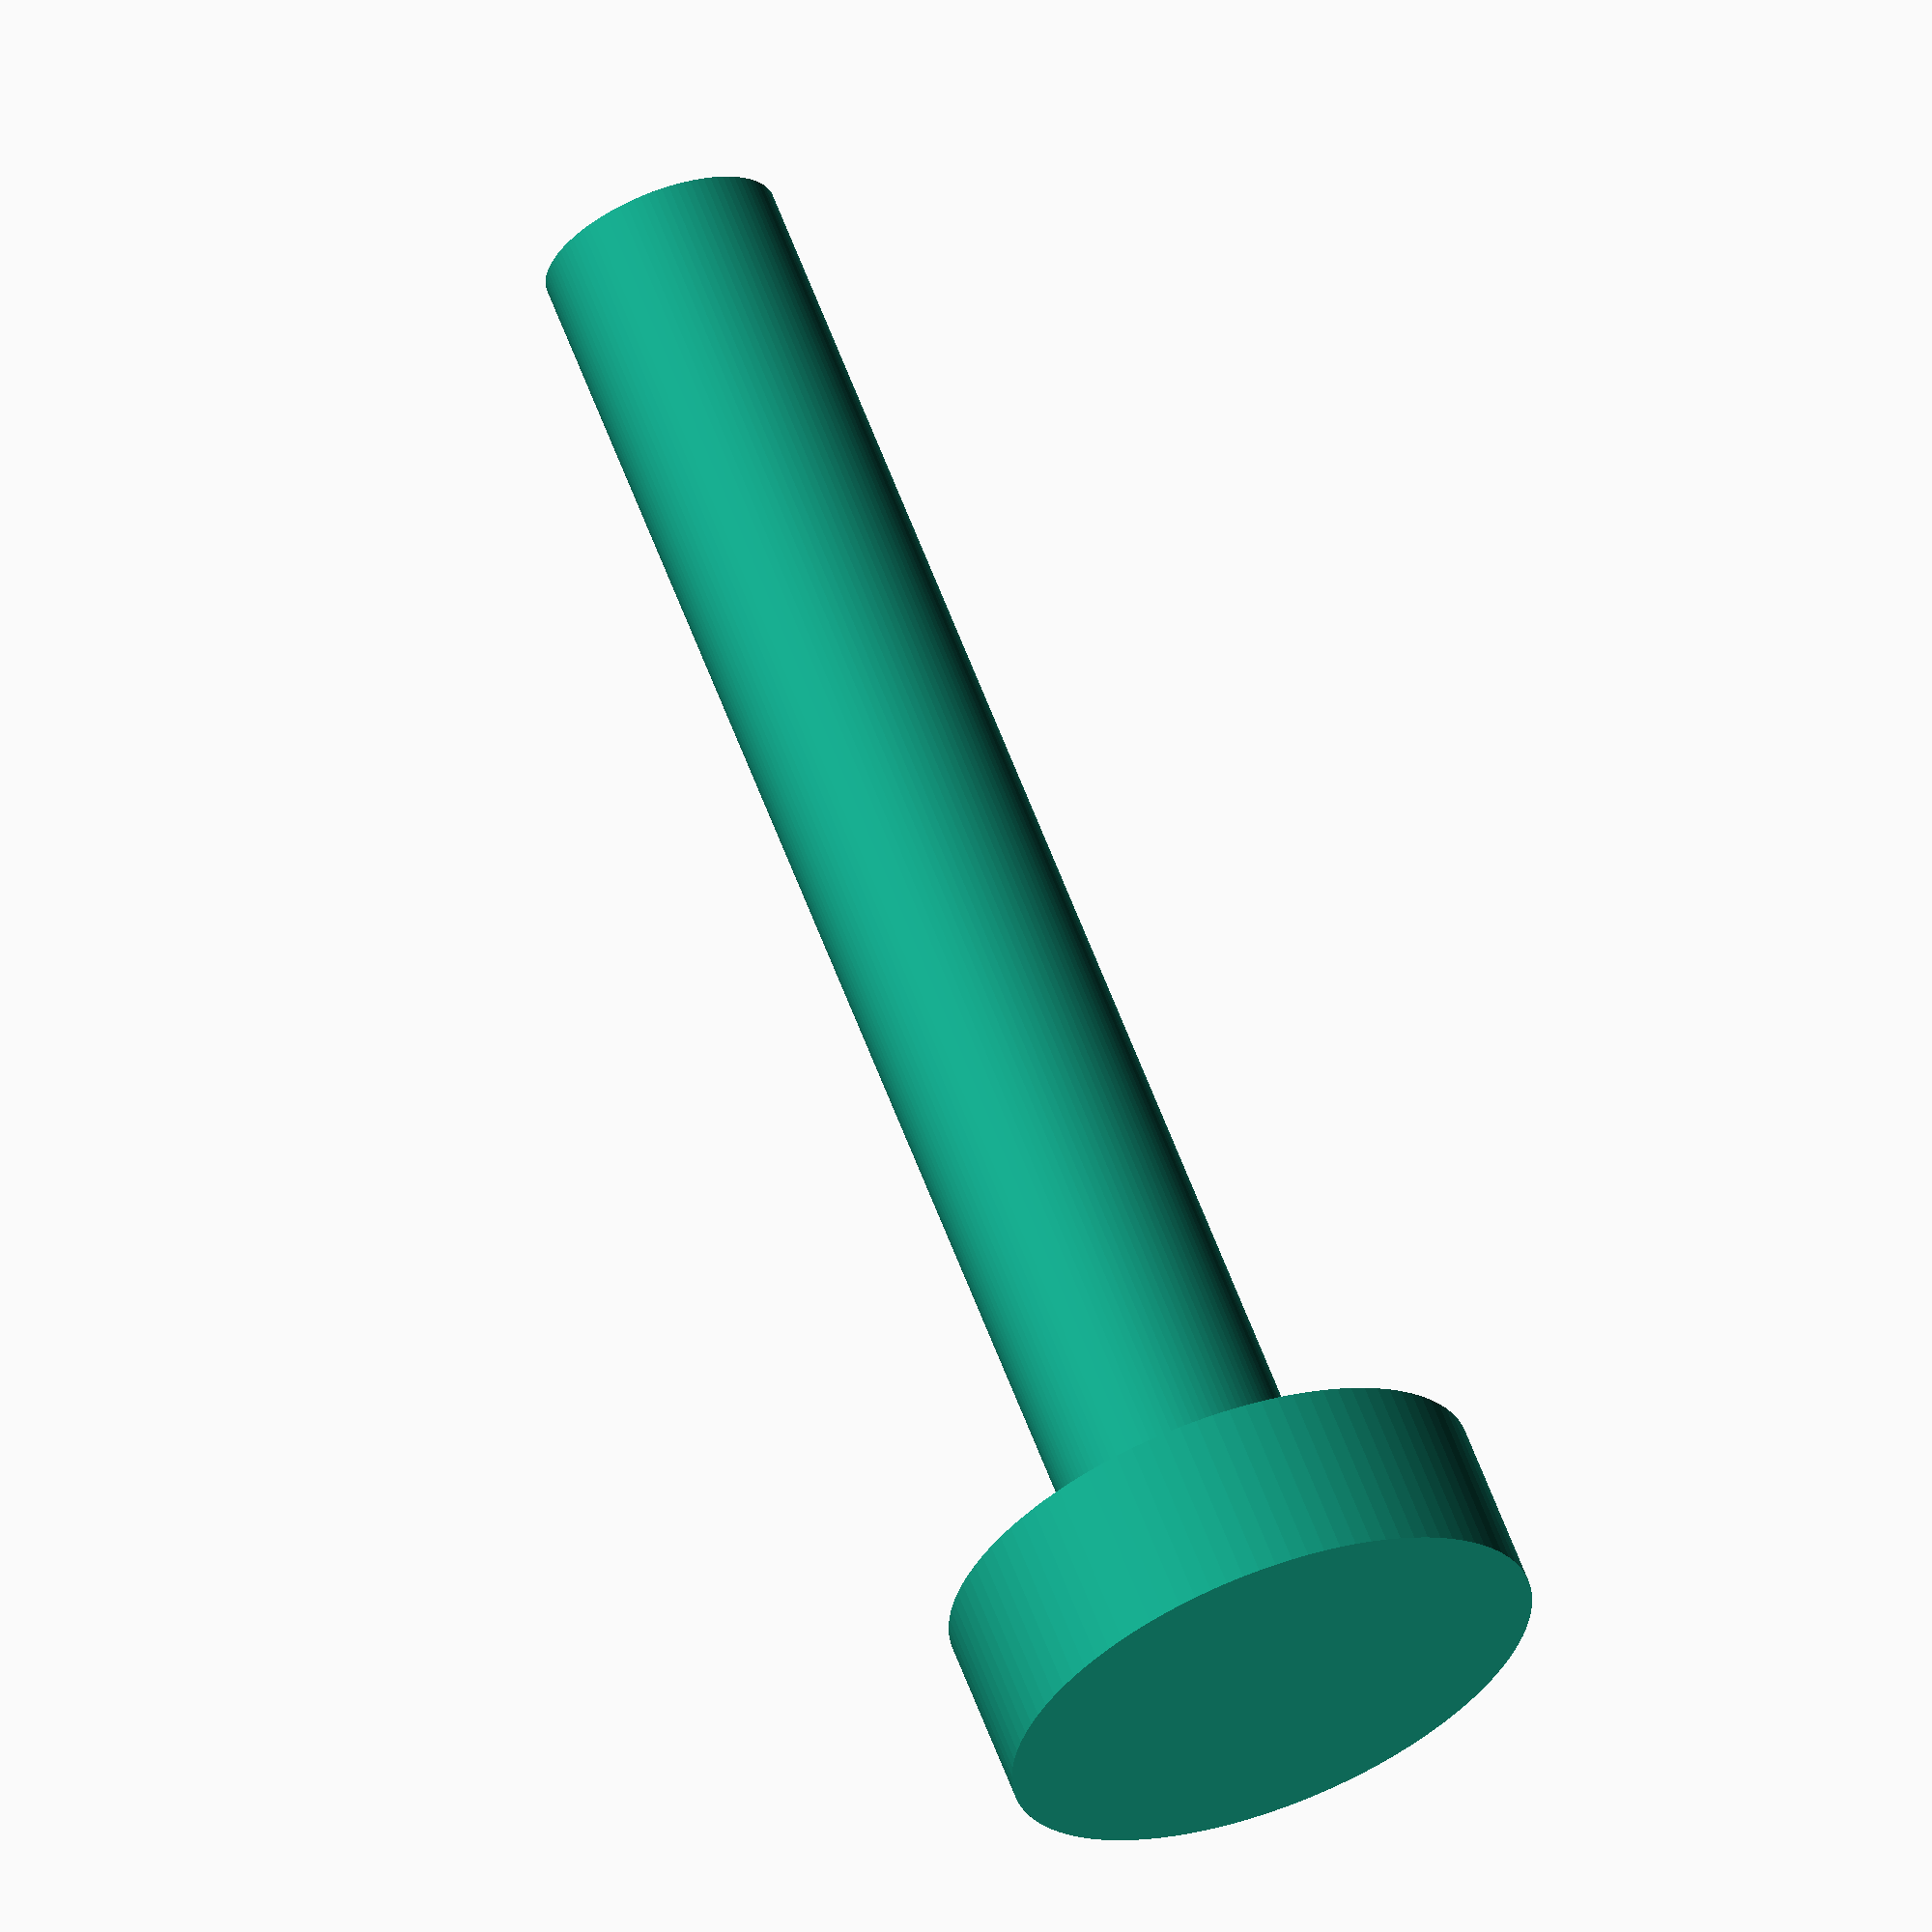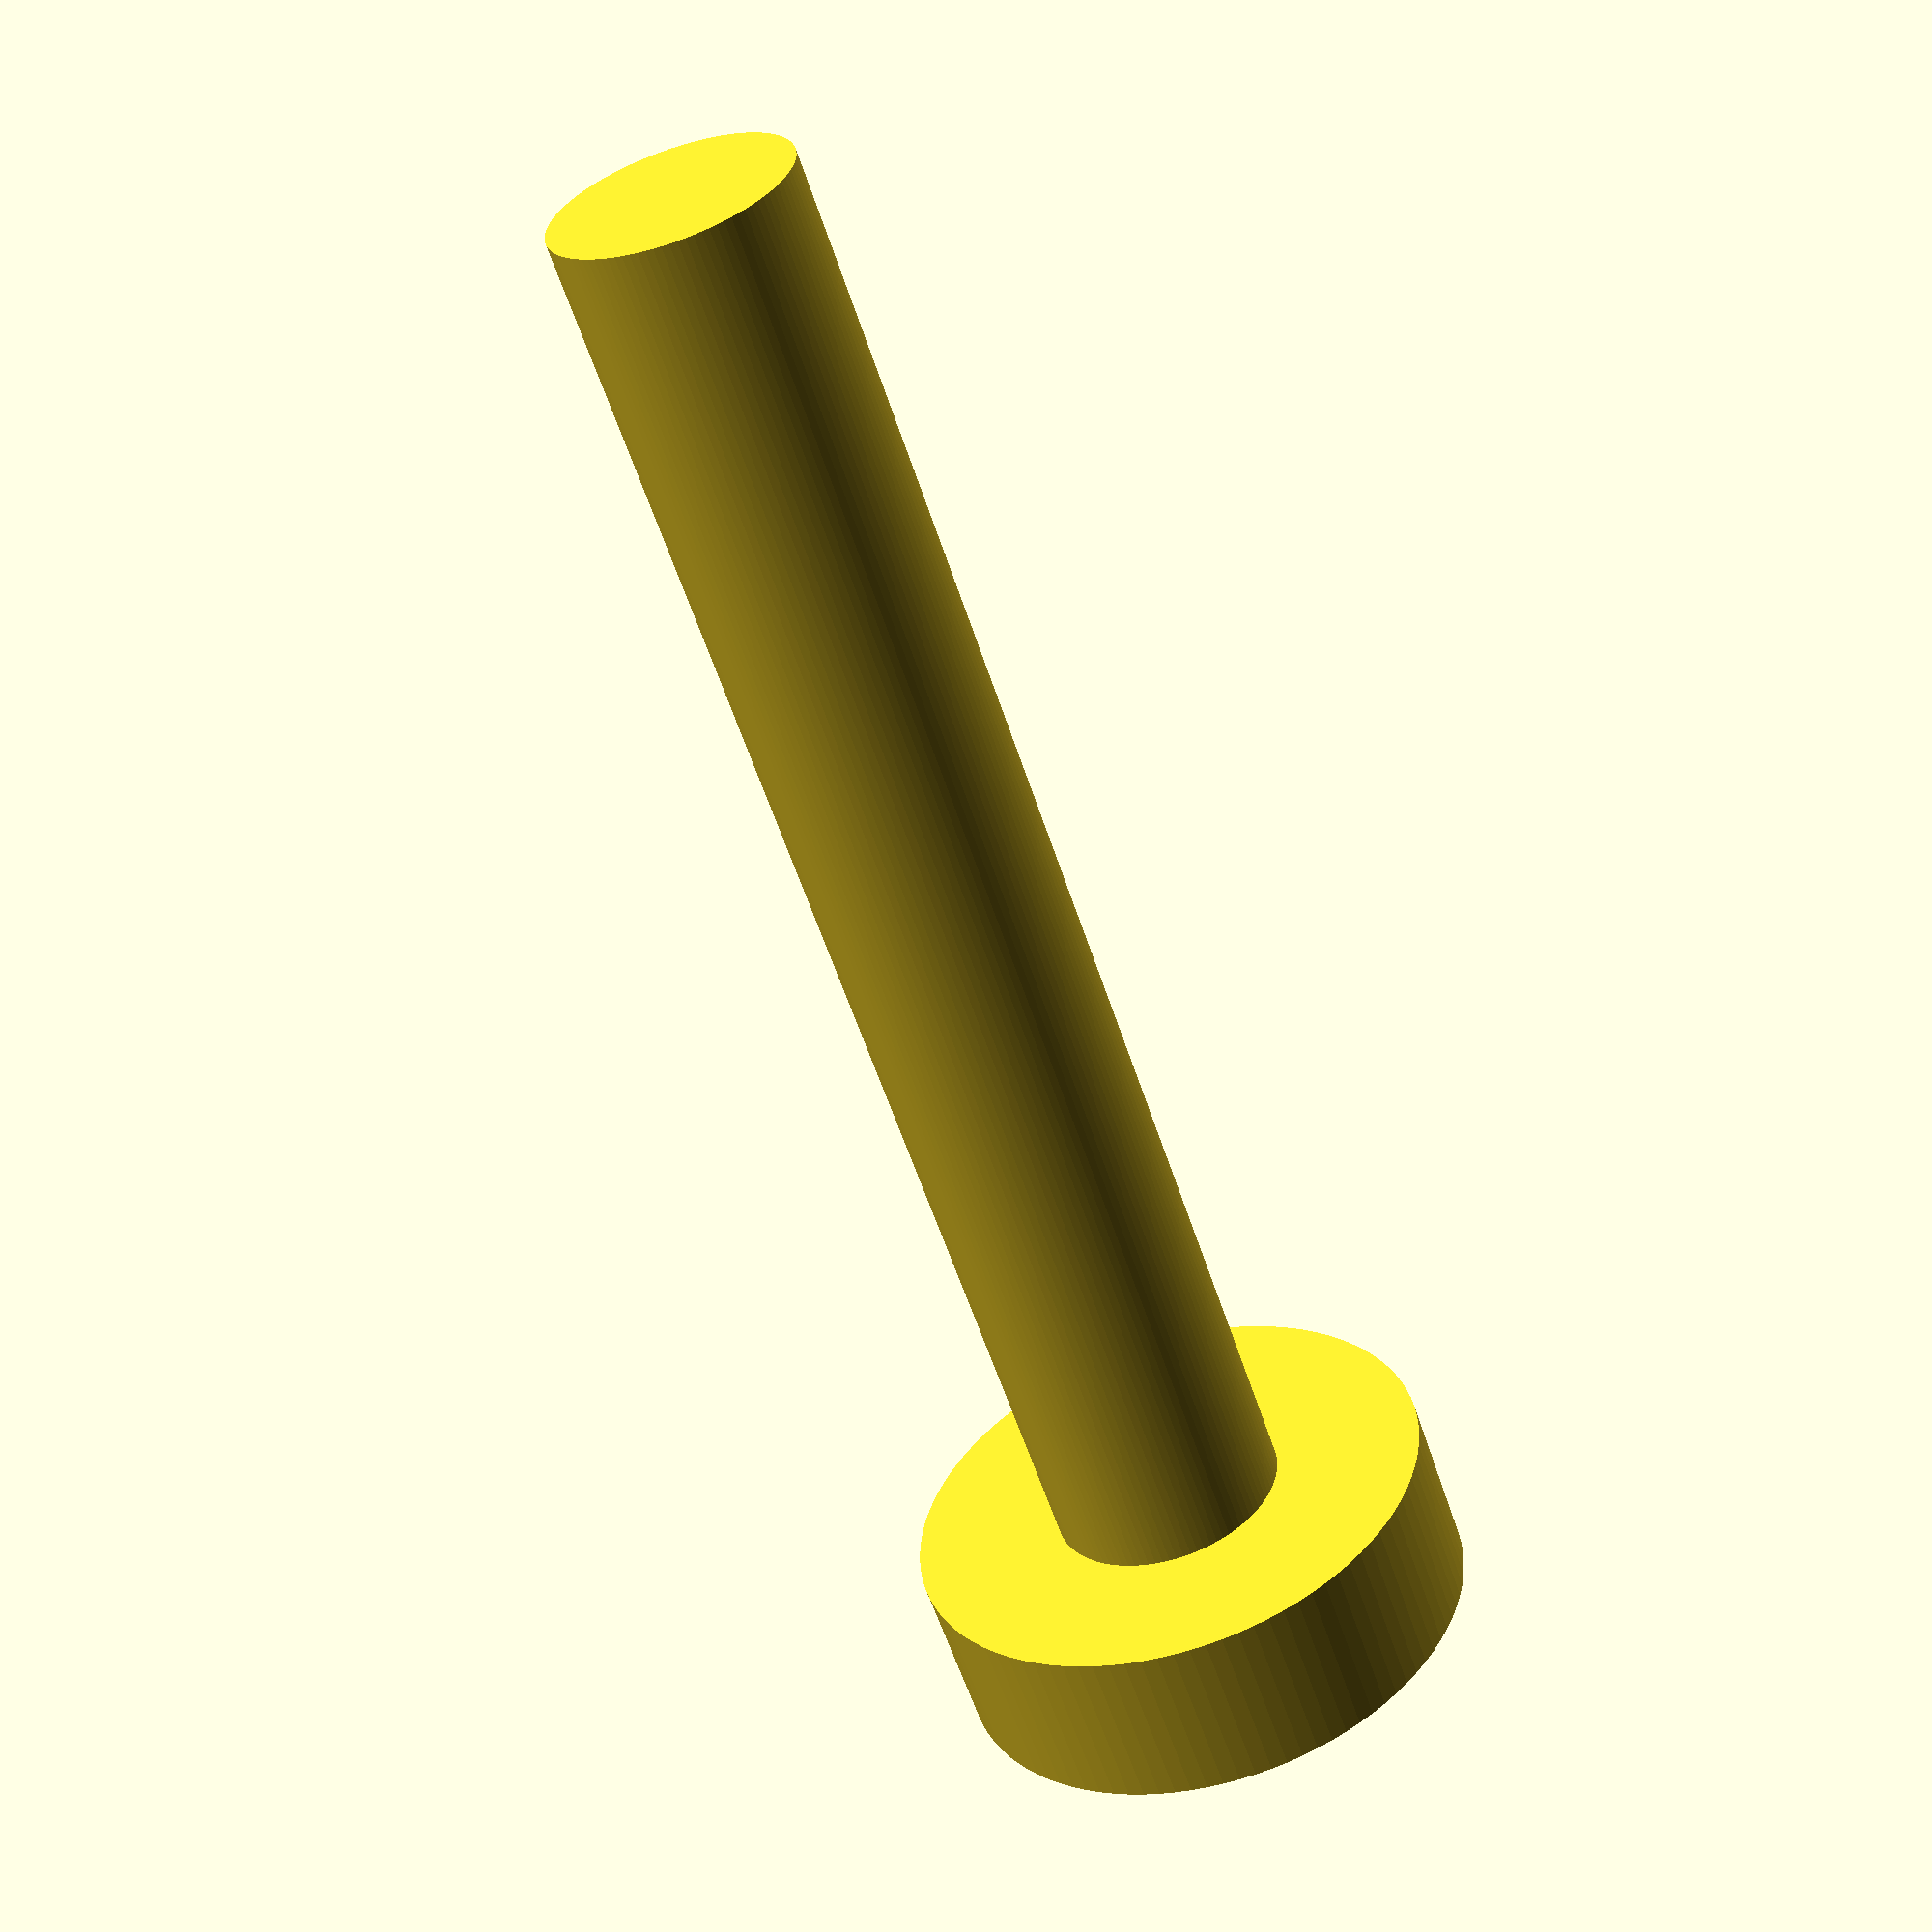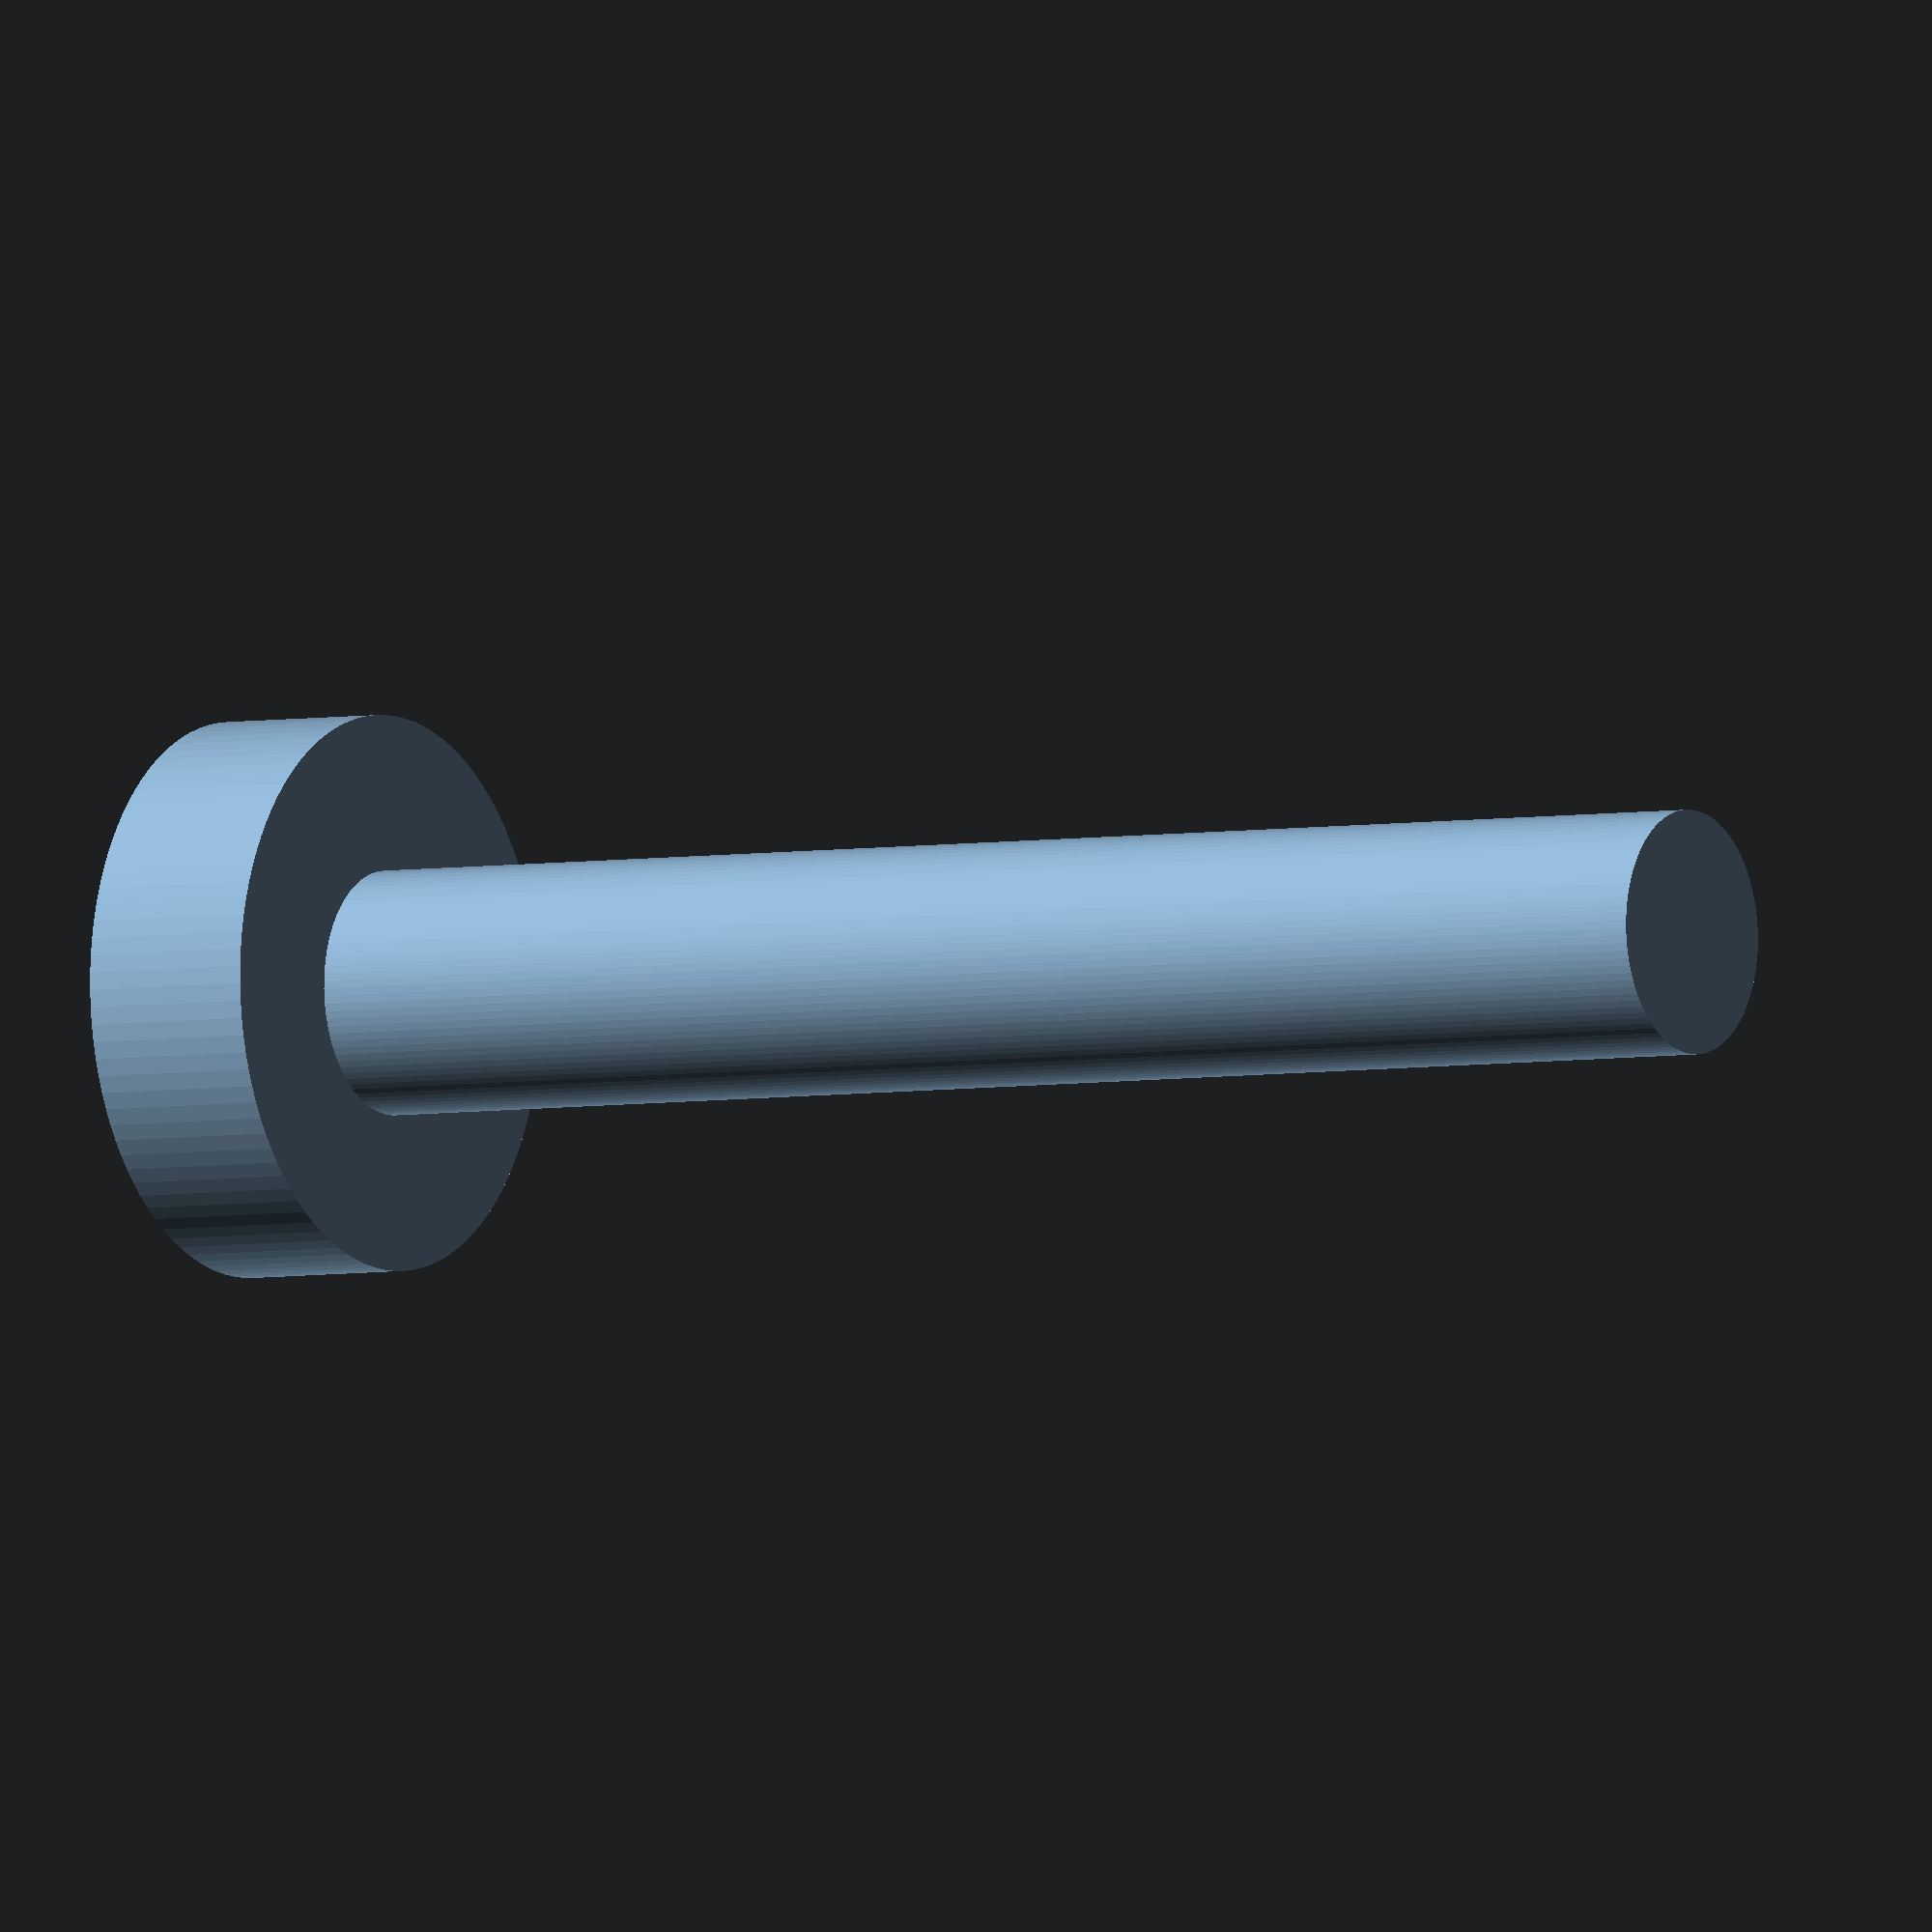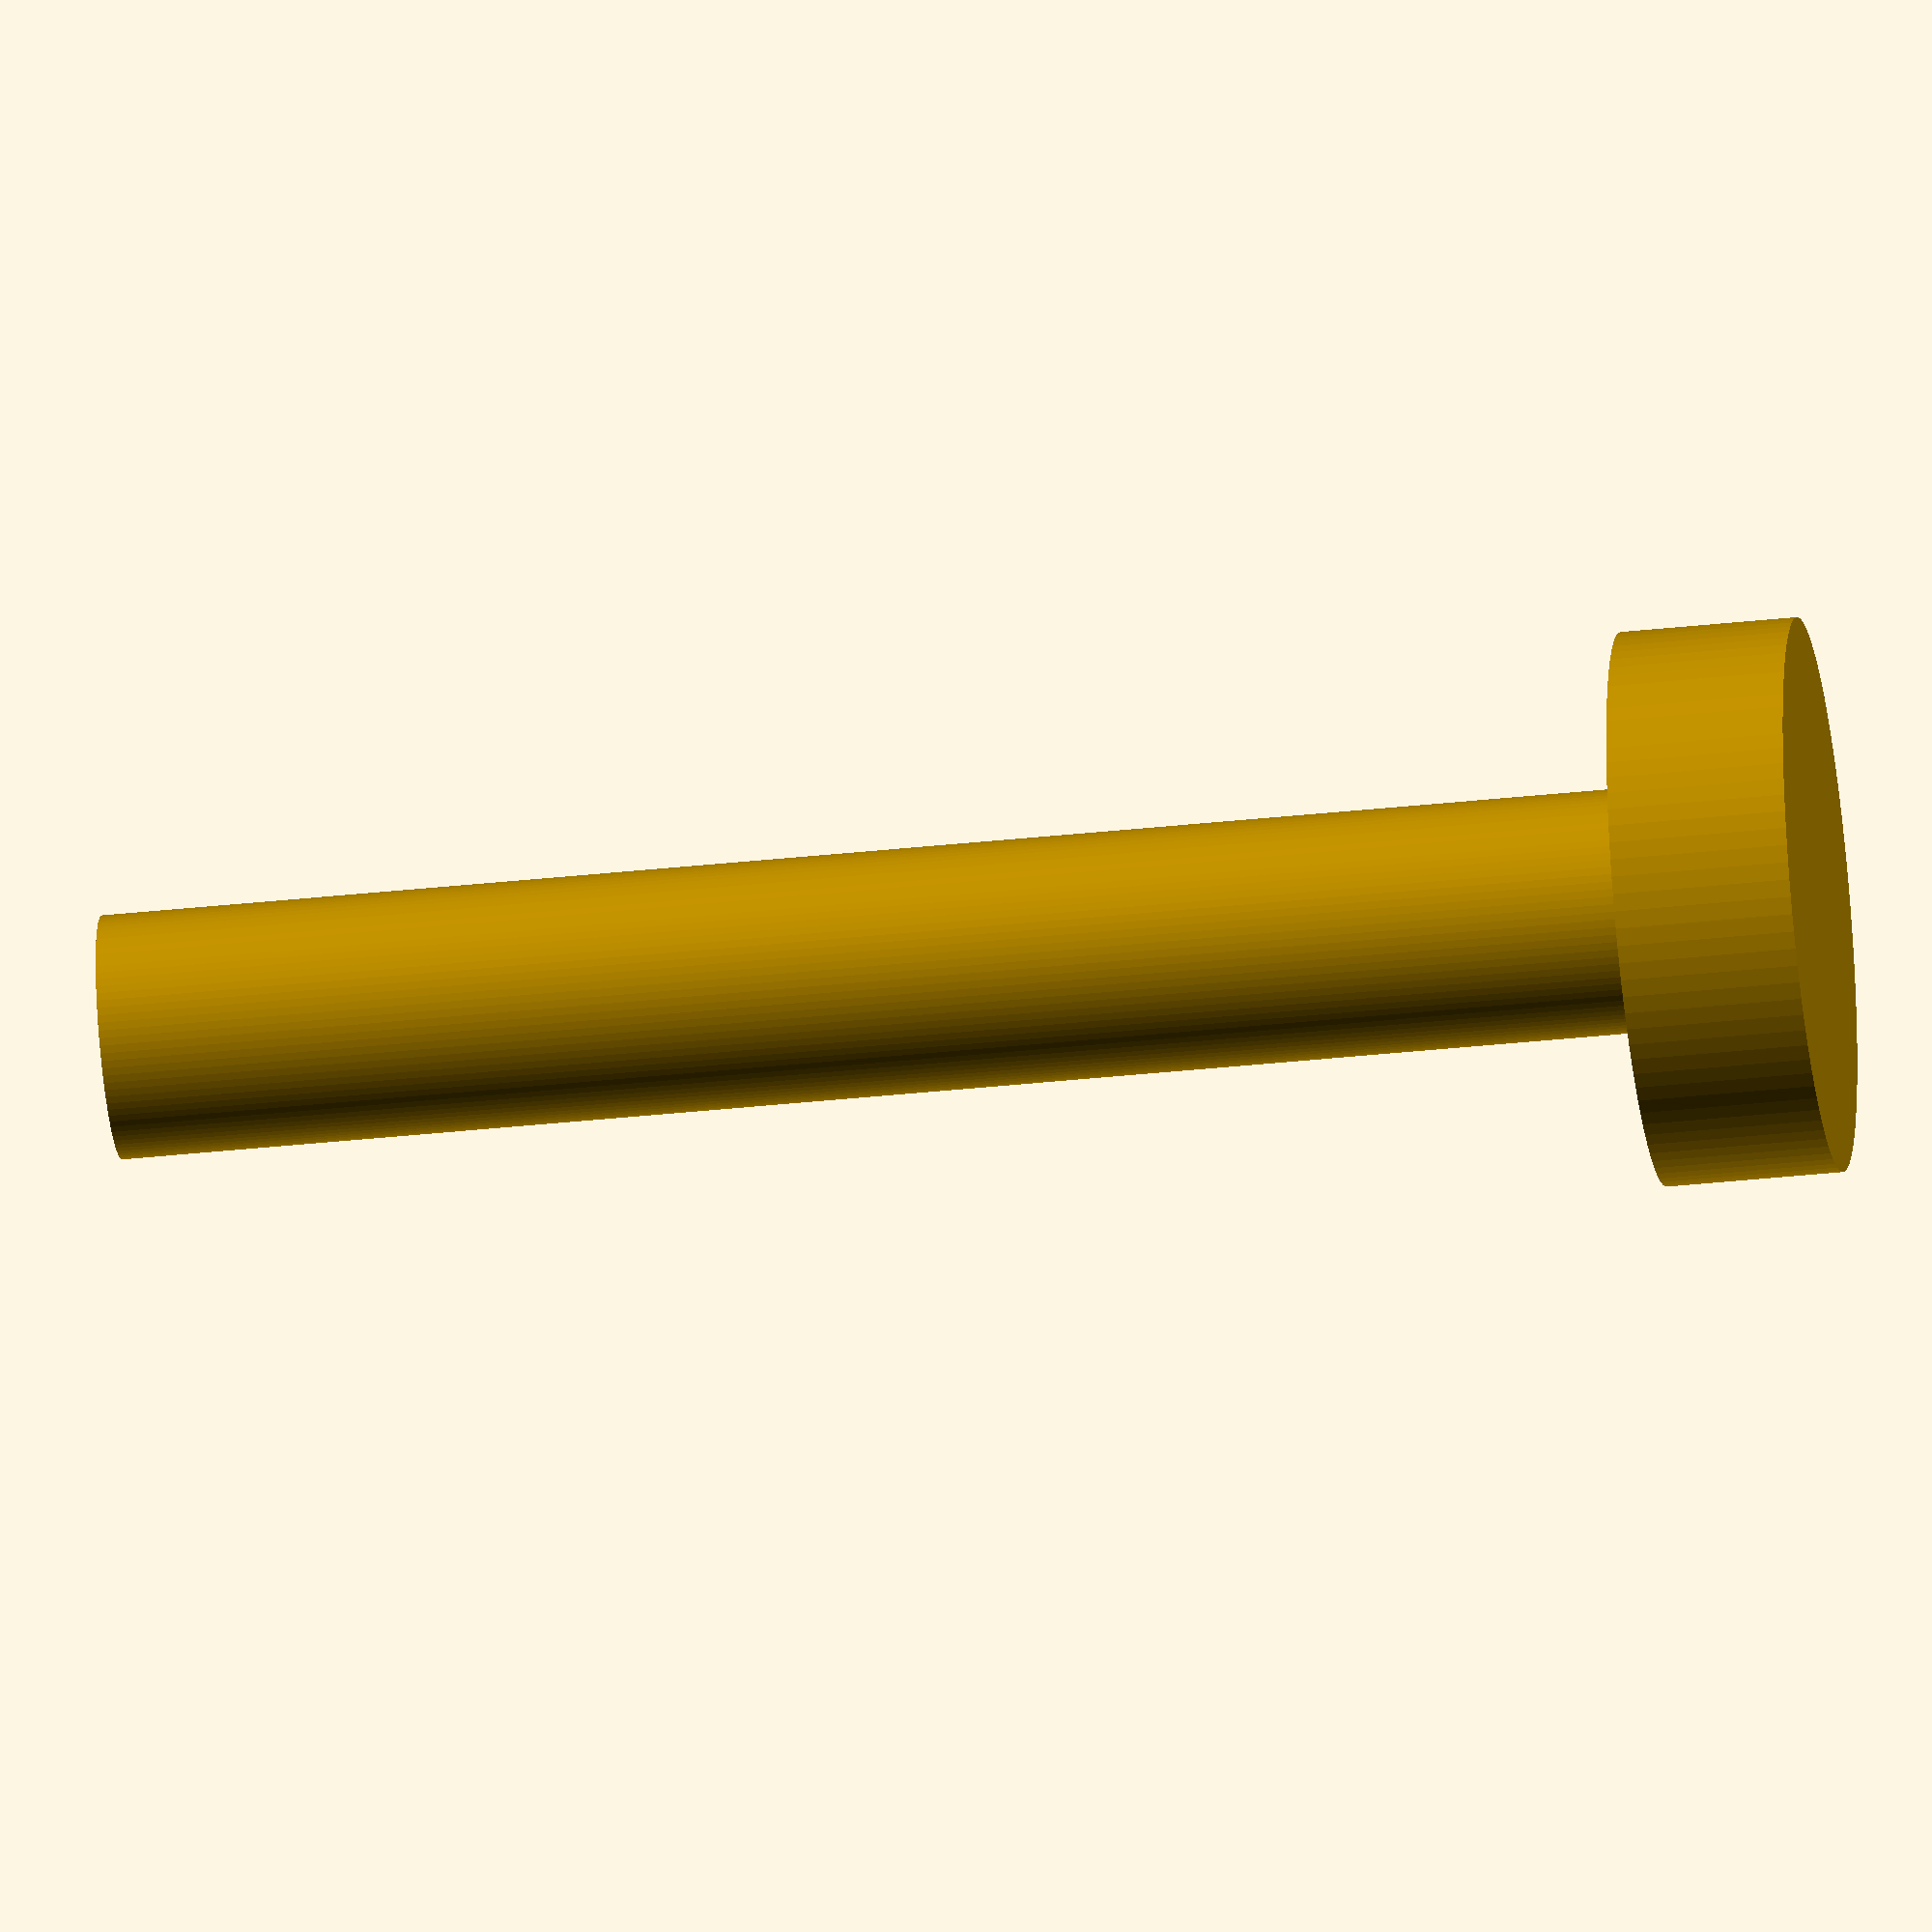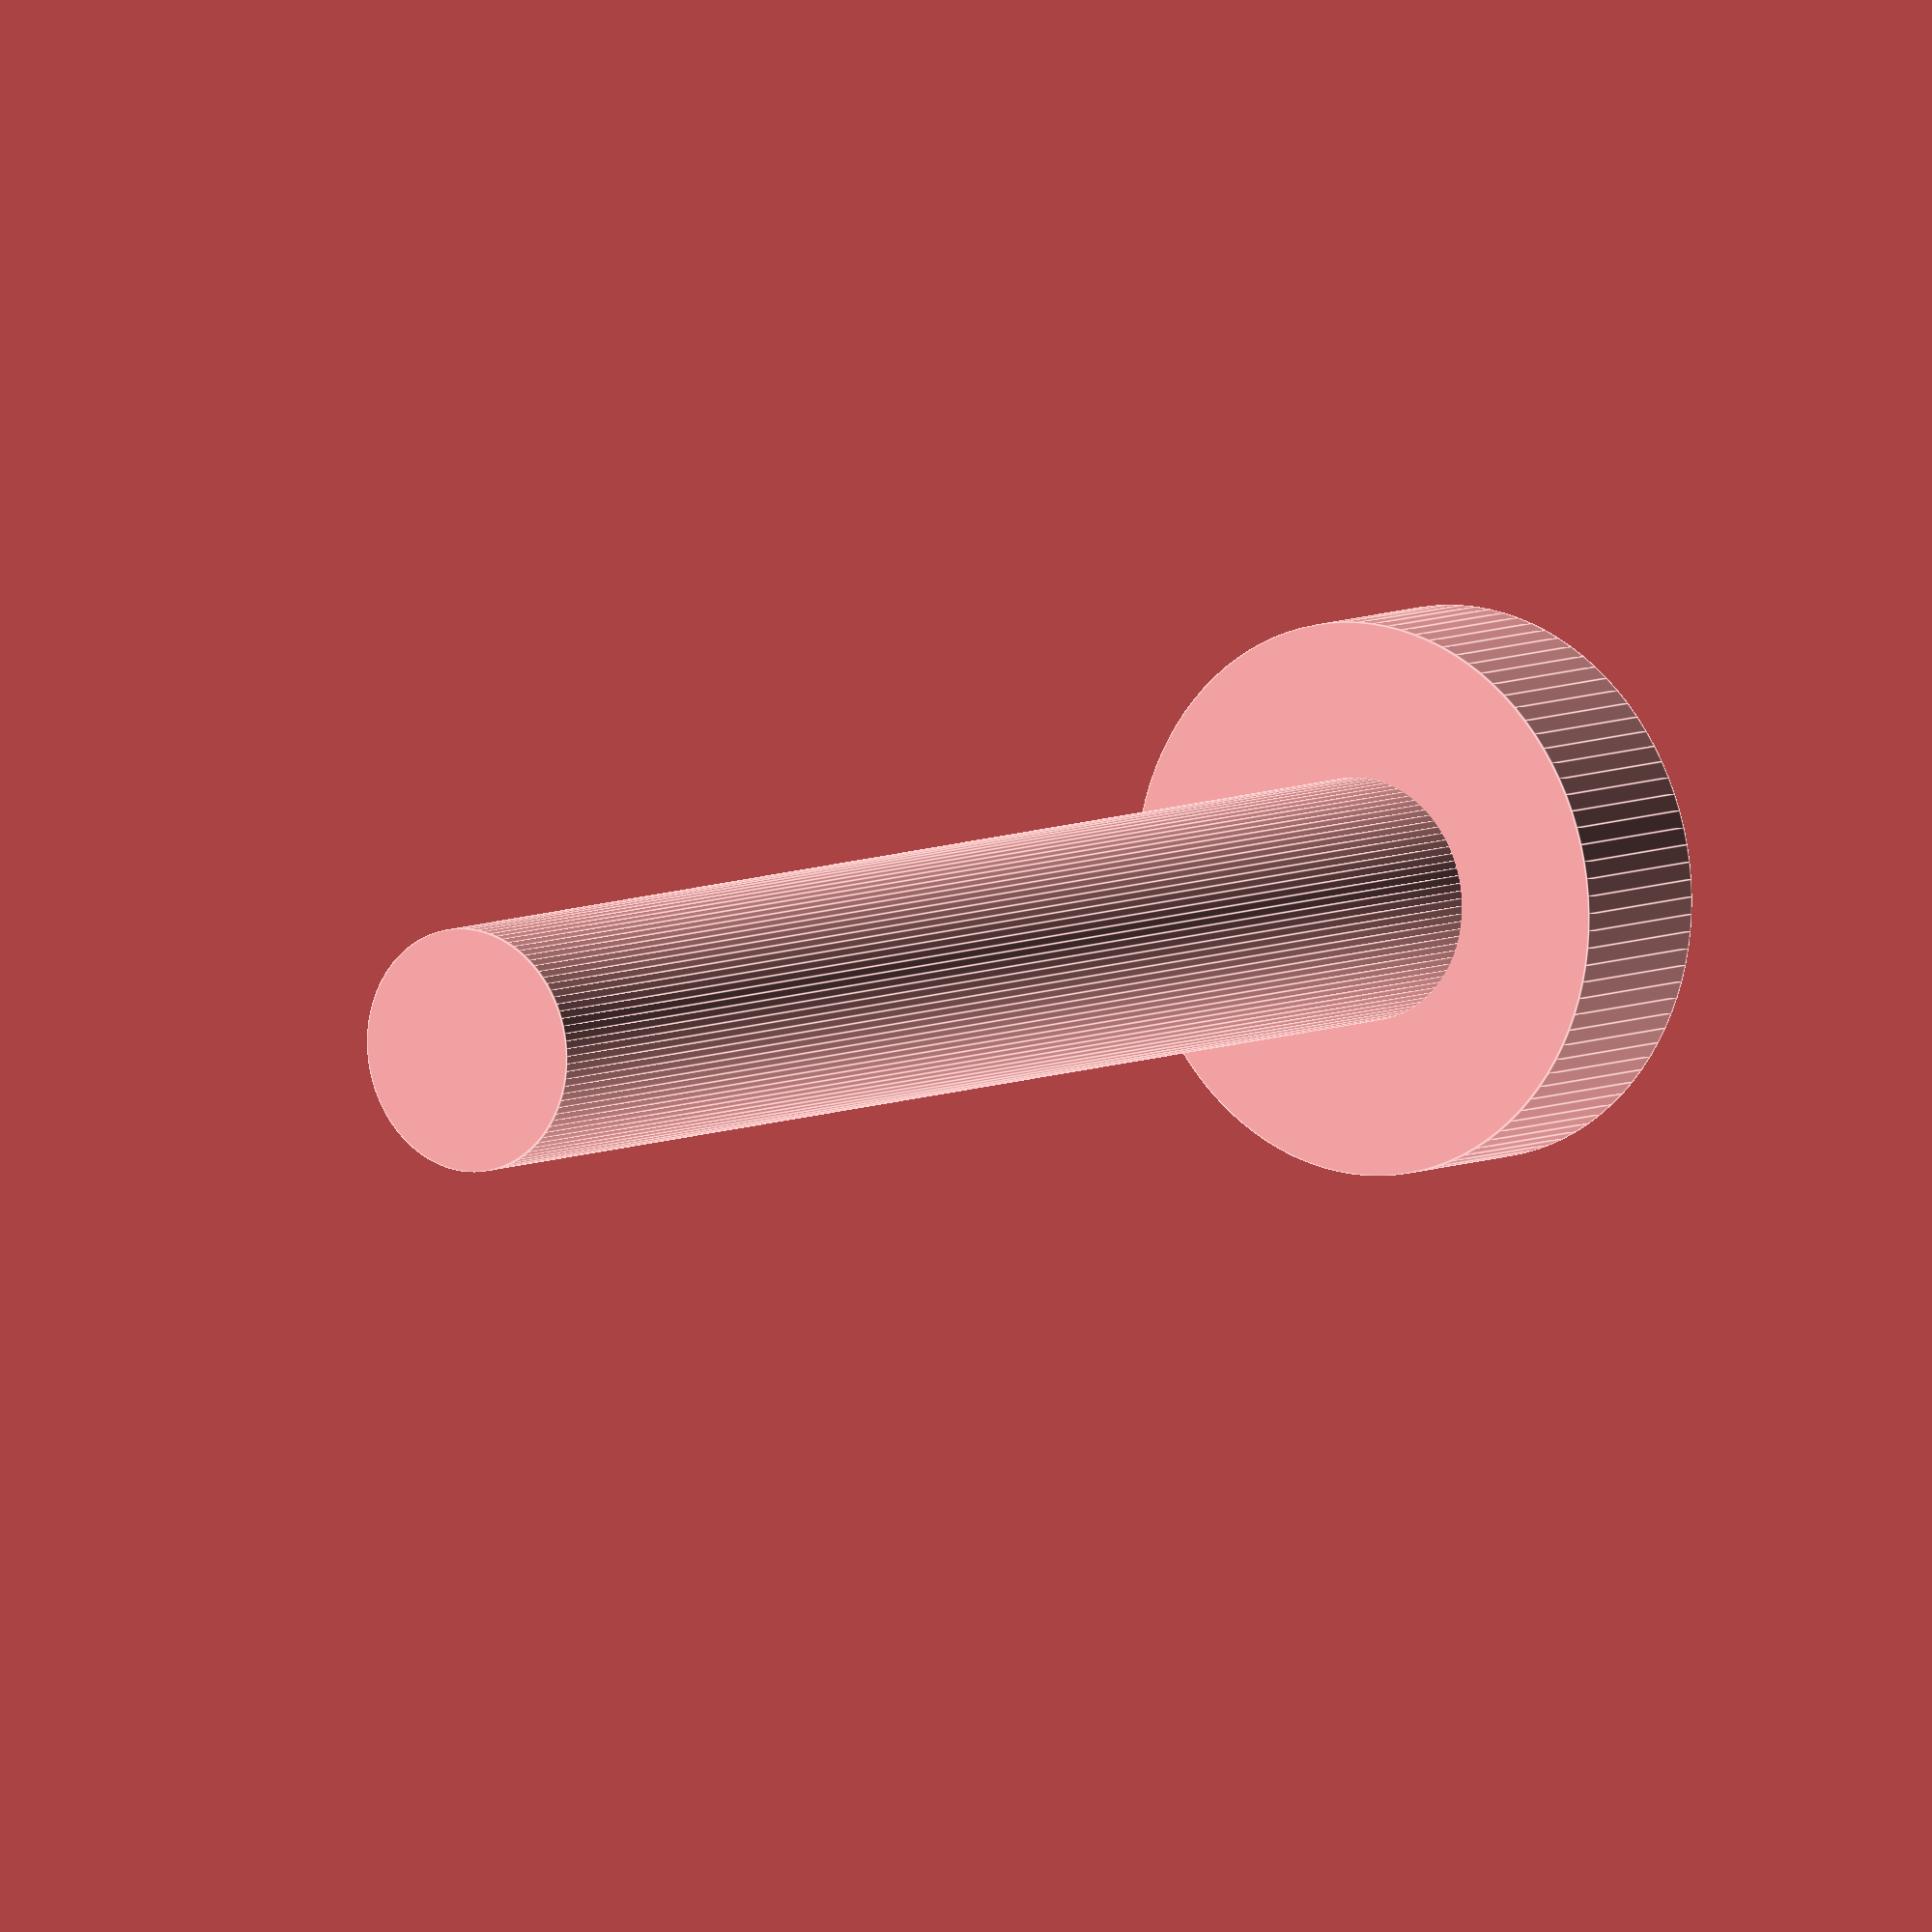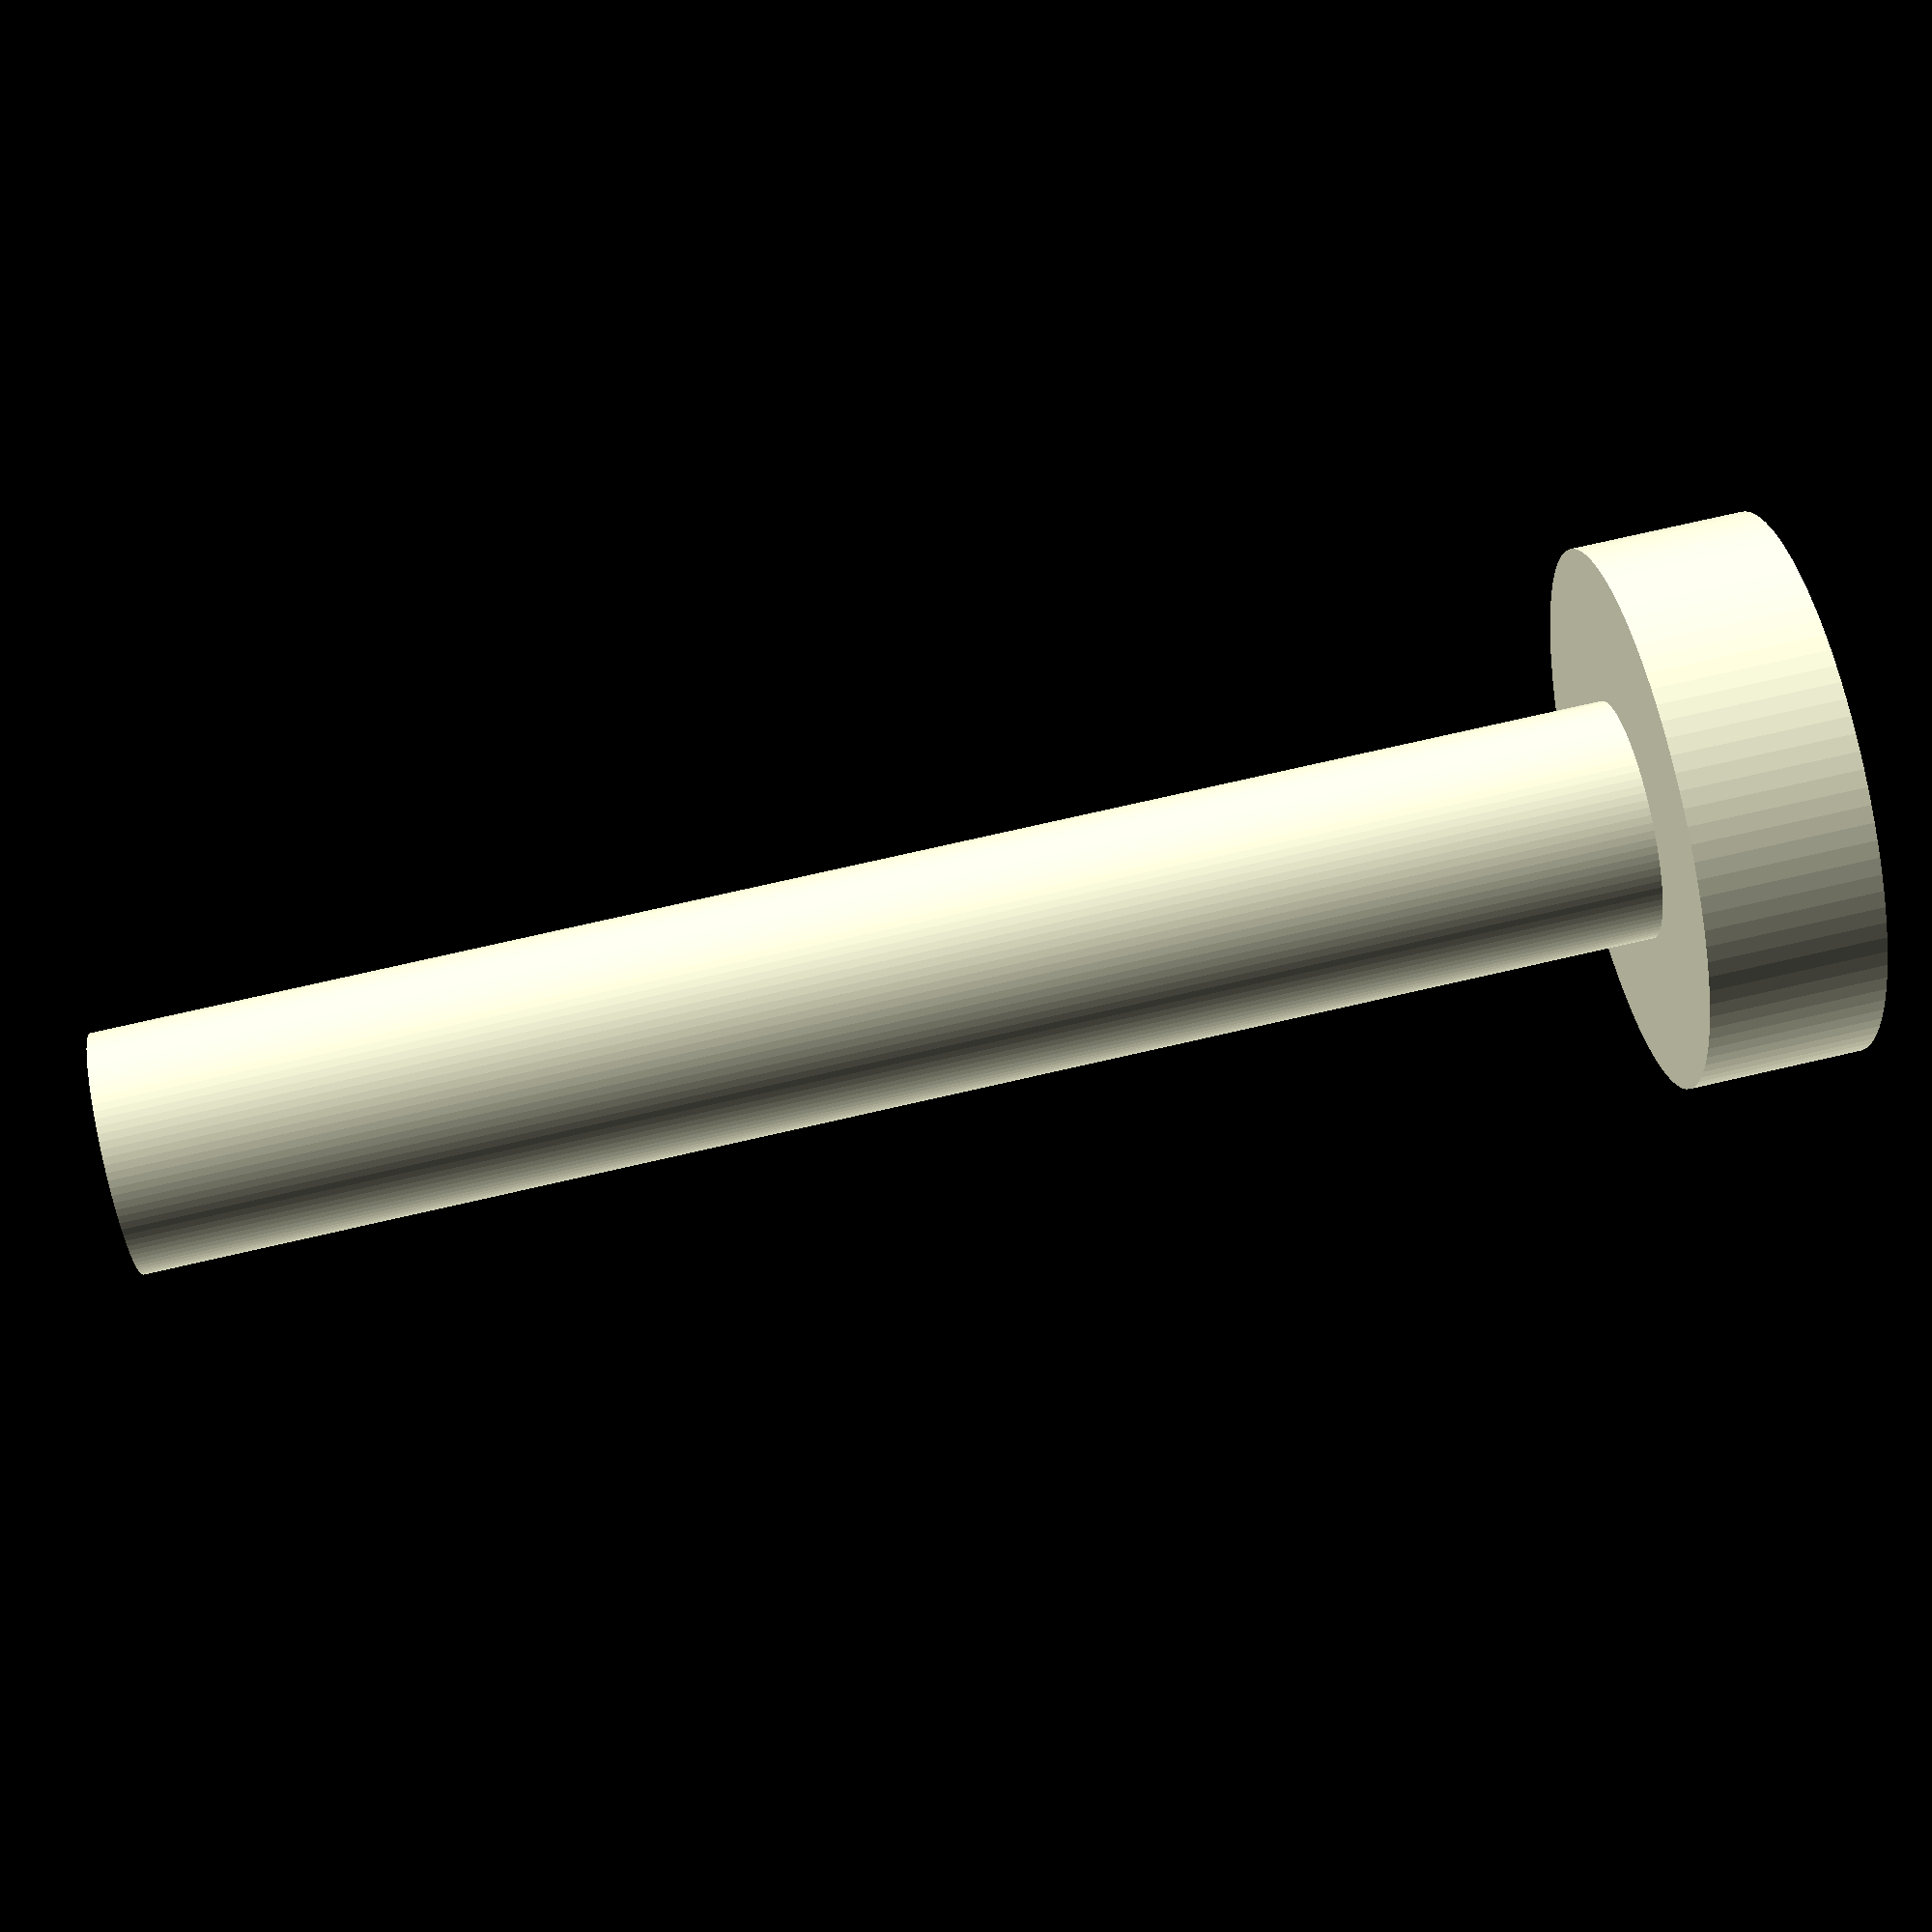
<openscad>
// Bolt for rock wall assignment
// Inane imperial units inexplicably in use in a free state: 3/8" - 16x2-1/2"
// All measurements below in mm

//Bolt head diamter with clearance for tool
B=25;

// Bolt head height
h=8;

// Bolt overall length
l=69.5;

// diamter
d=11;

$fn=100;

module bolt(){
union(){
		translate([0,0,l-0.1])cylinder(h=h, r=B/2); //space for head
		cylinder(h=l, r=d/2); // bolt shaft
		}
					}

bolt();

</openscad>
<views>
elev=296.2 azim=144.8 roll=339.2 proj=o view=solid
elev=59.5 azim=287.2 roll=198.3 proj=p view=solid
elev=184.2 azim=80.7 roll=57.4 proj=o view=solid
elev=38.2 azim=202.8 roll=277.7 proj=o view=solid
elev=173.1 azim=54.9 roll=324.6 proj=o view=edges
elev=104.9 azim=262.3 roll=282.9 proj=p view=wireframe
</views>
